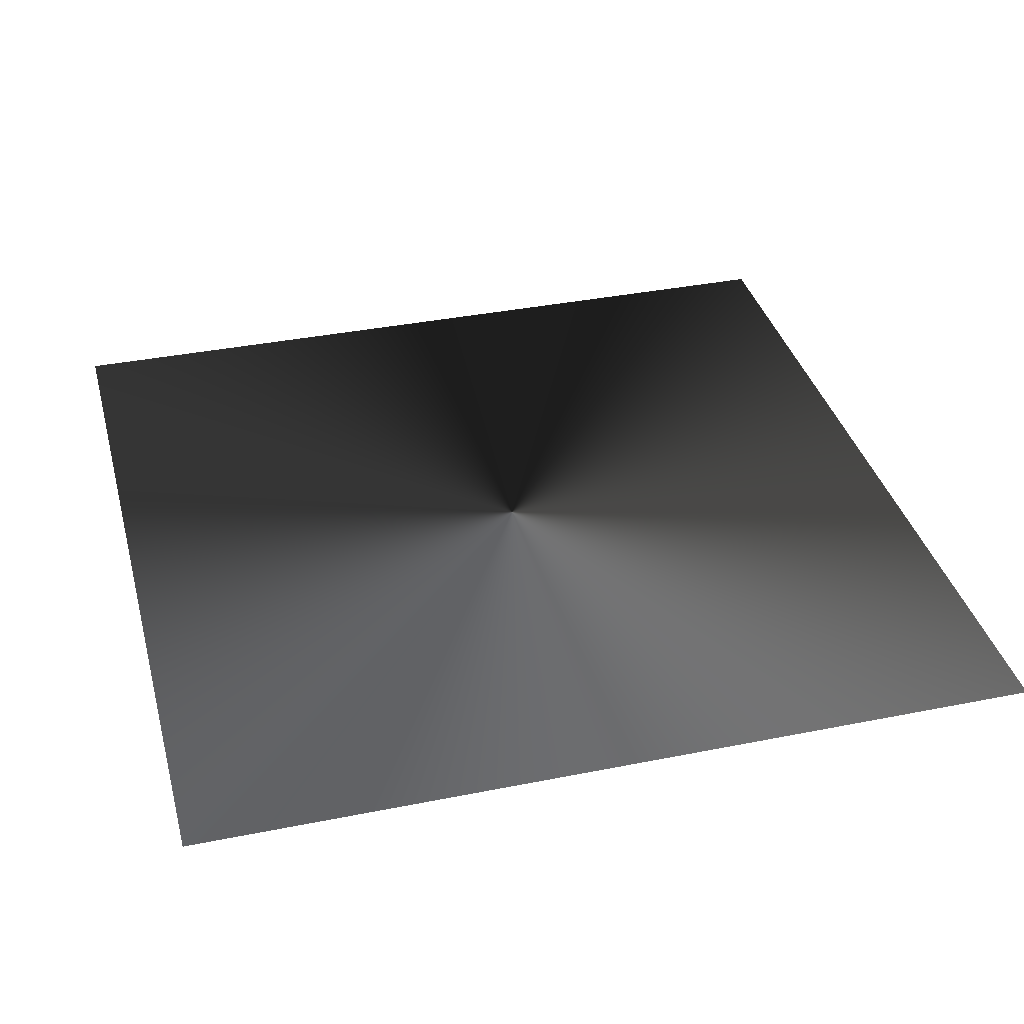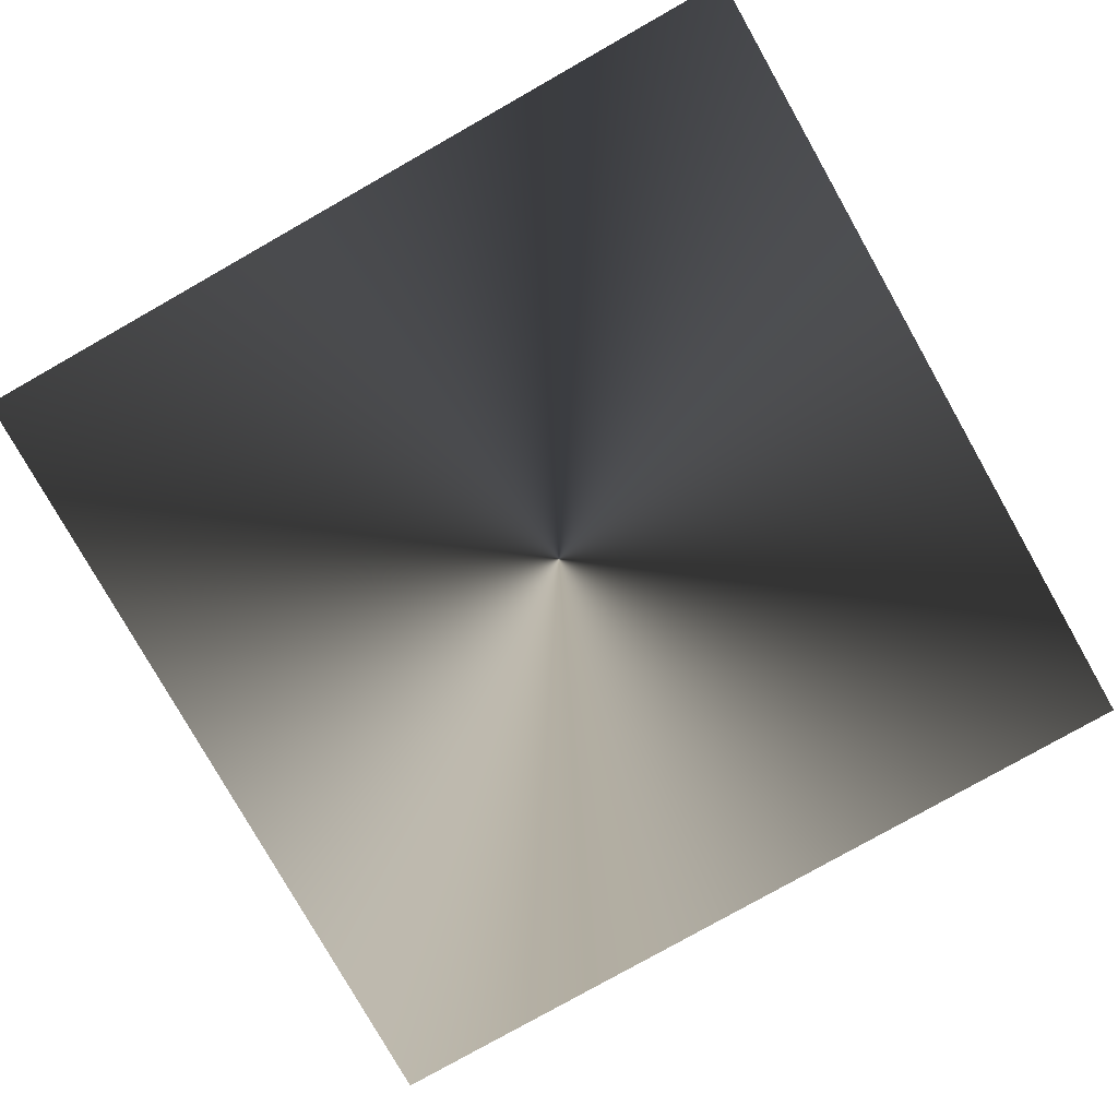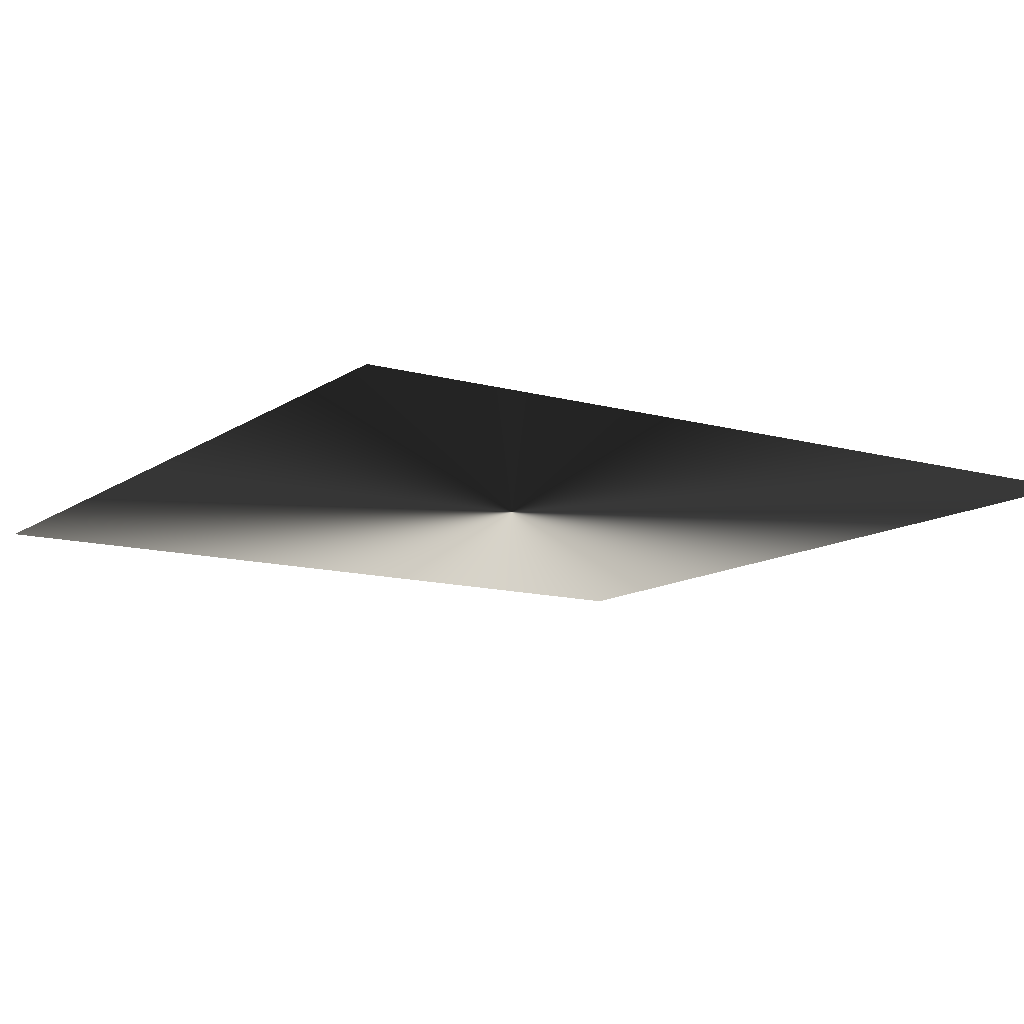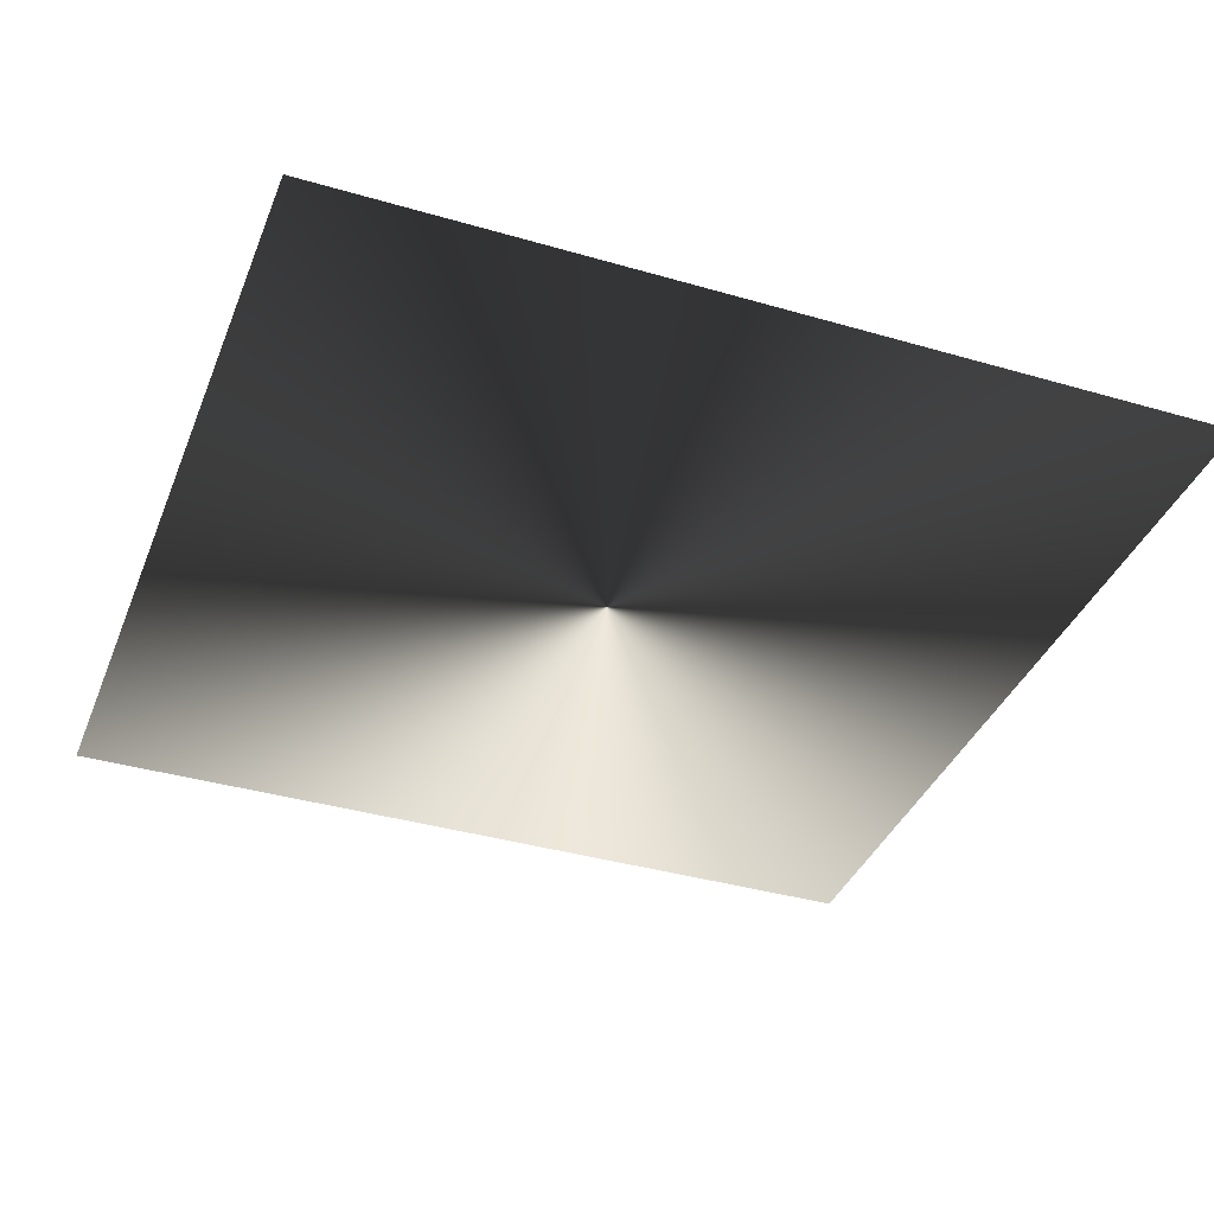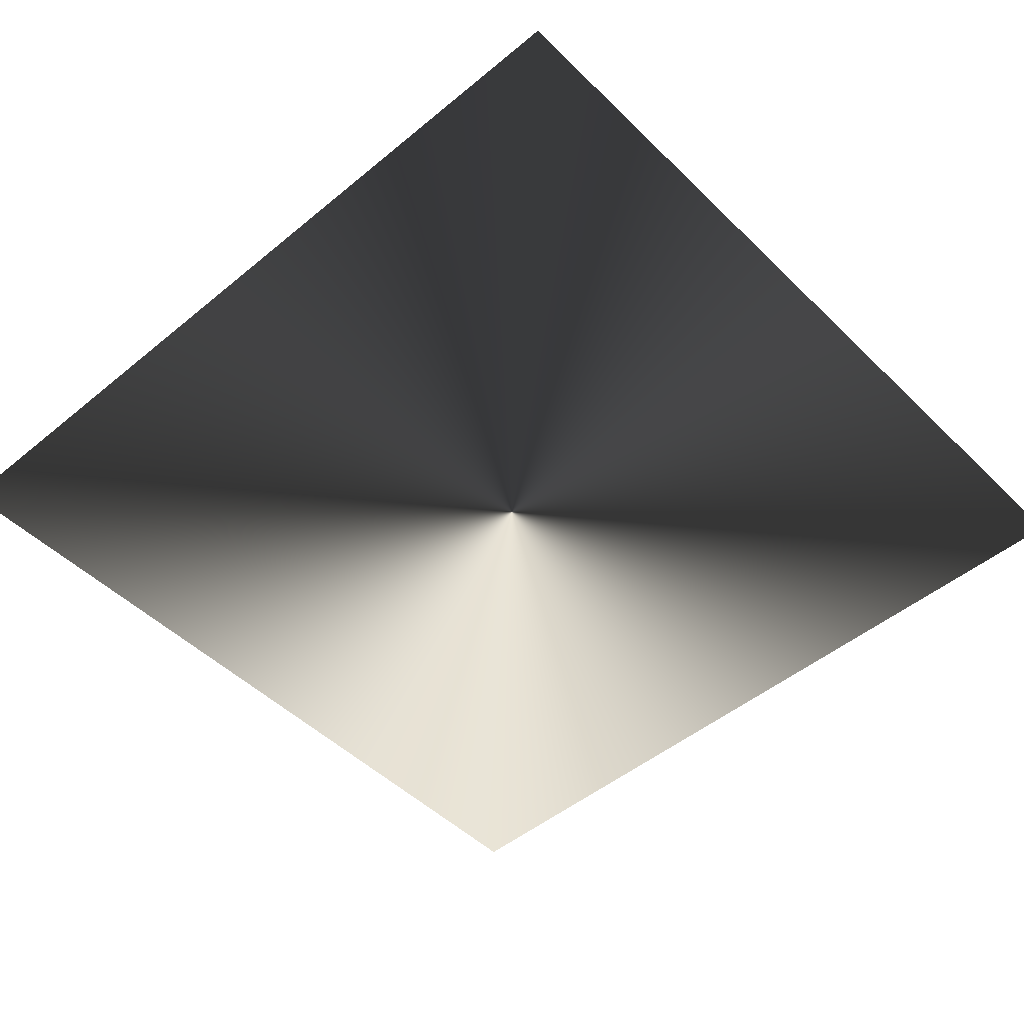
<metadata>
{"format":"obj","ext":"obj","renderer":"f3d","projection":"perspective","resolution":1024,"background":"white","views":[{"elev":36.6,"azim":-104.6,"up":"+Z"},{"elev":-79.0,"azim":-60.5,"up":"+Z"},{"elev":-12.3,"azim":56.8,"up":"+Z"},{"elev":-37.7,"azim":-20.4,"up":"+Z"},{"elev":-48.3,"azim":42.7,"up":"+Z"}]}
</metadata>
<code>
g cube
v -0.5 -0.5 0
v 0.5 -0.5 0
v 0.5 0.5 0
v -0.5 0.5 0
f 1 2 3
f 3 4 1

</code>
